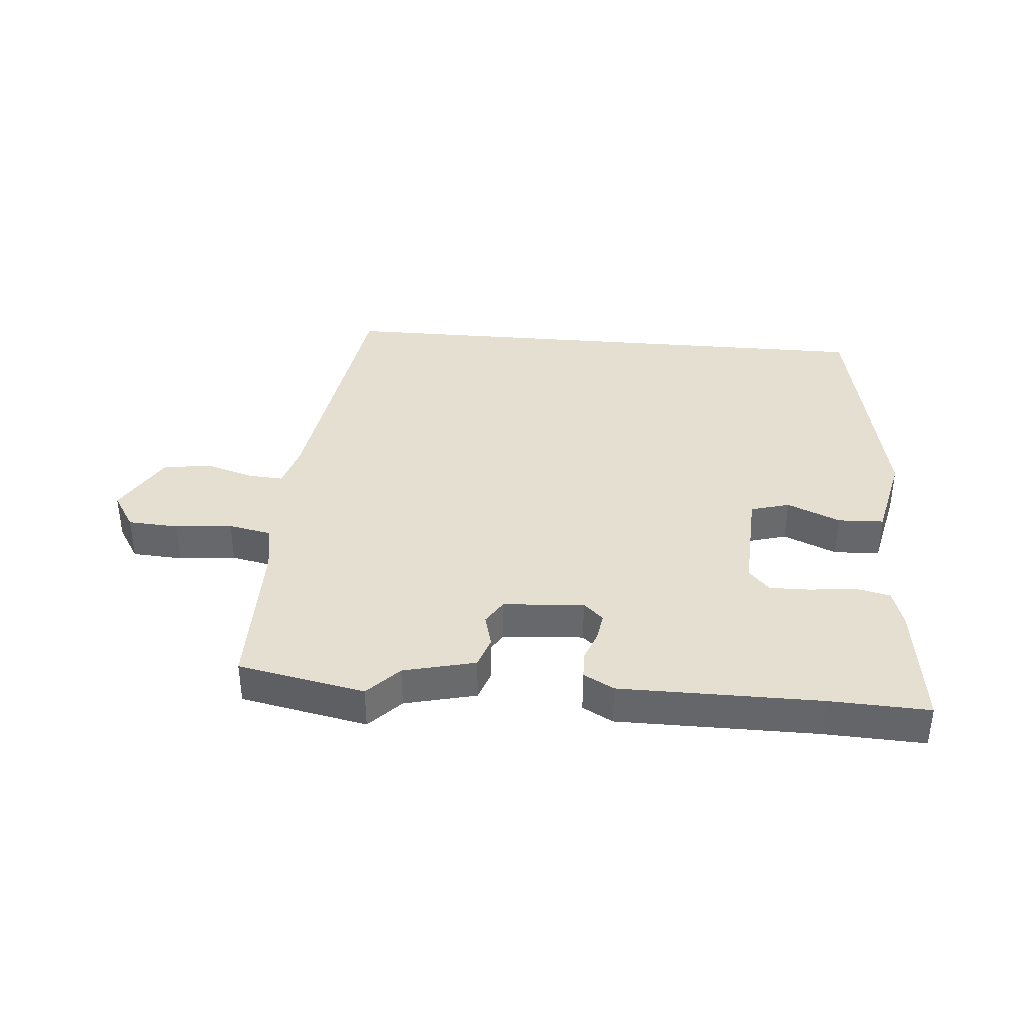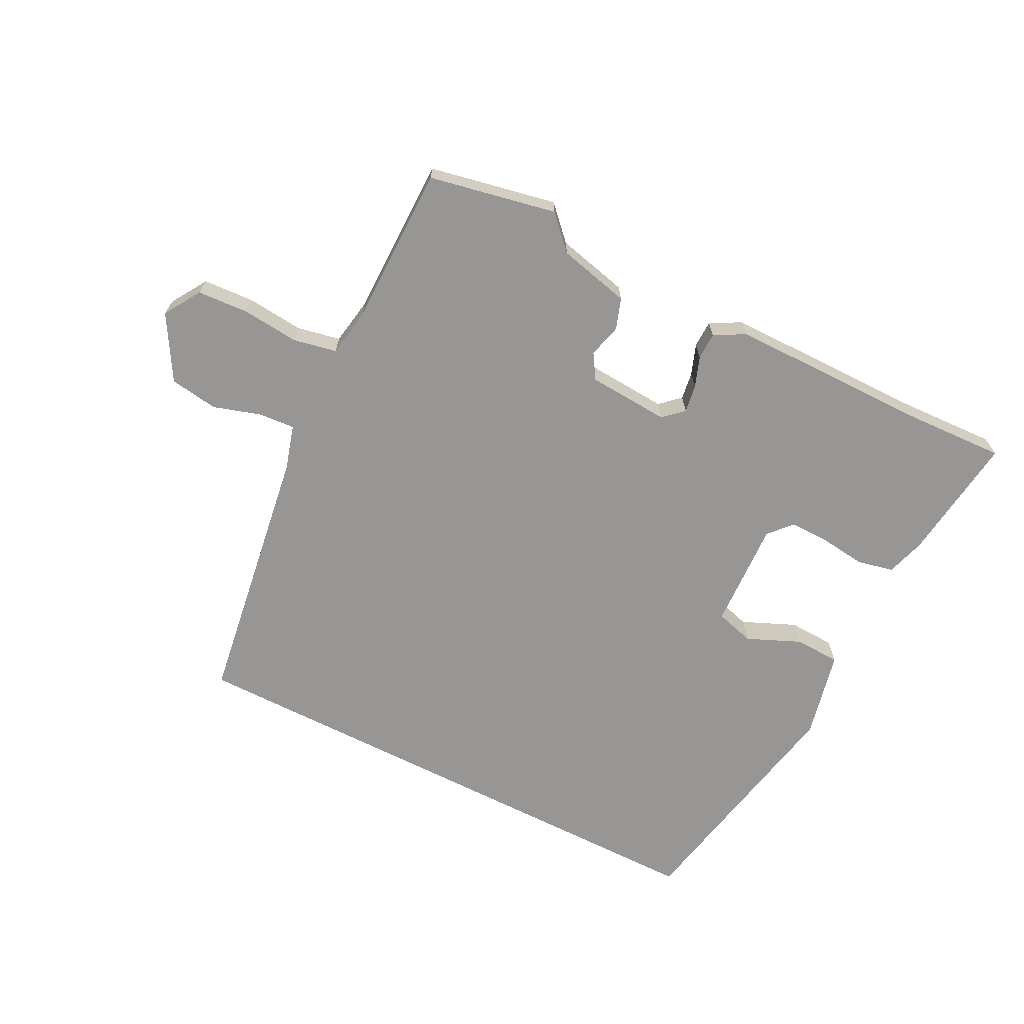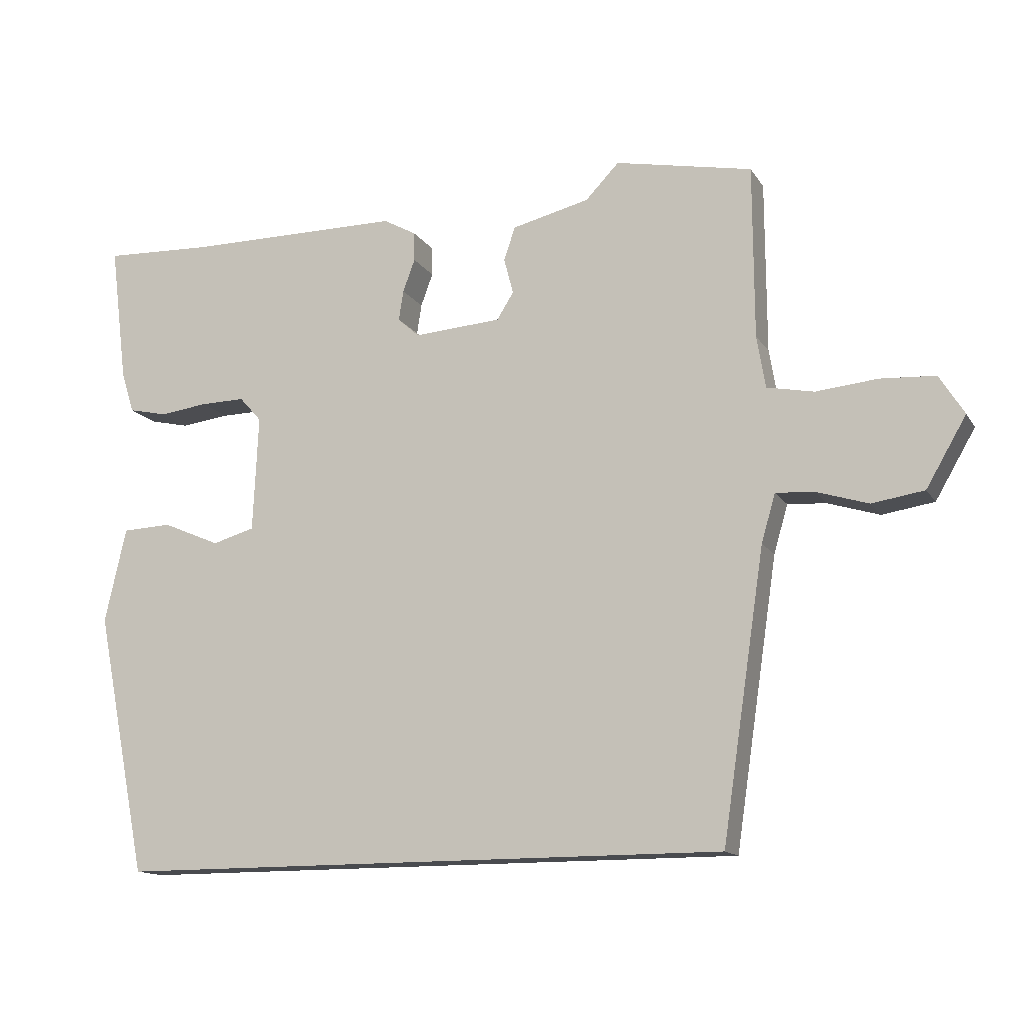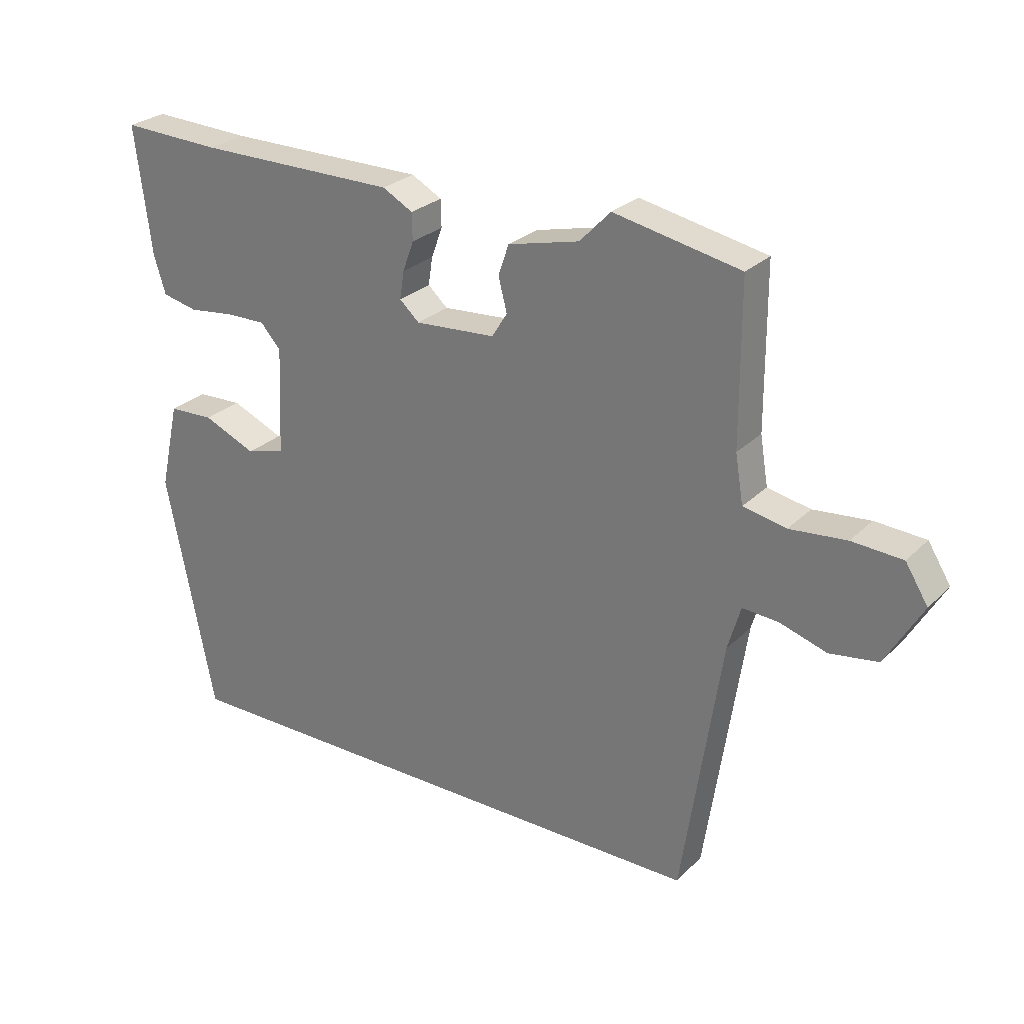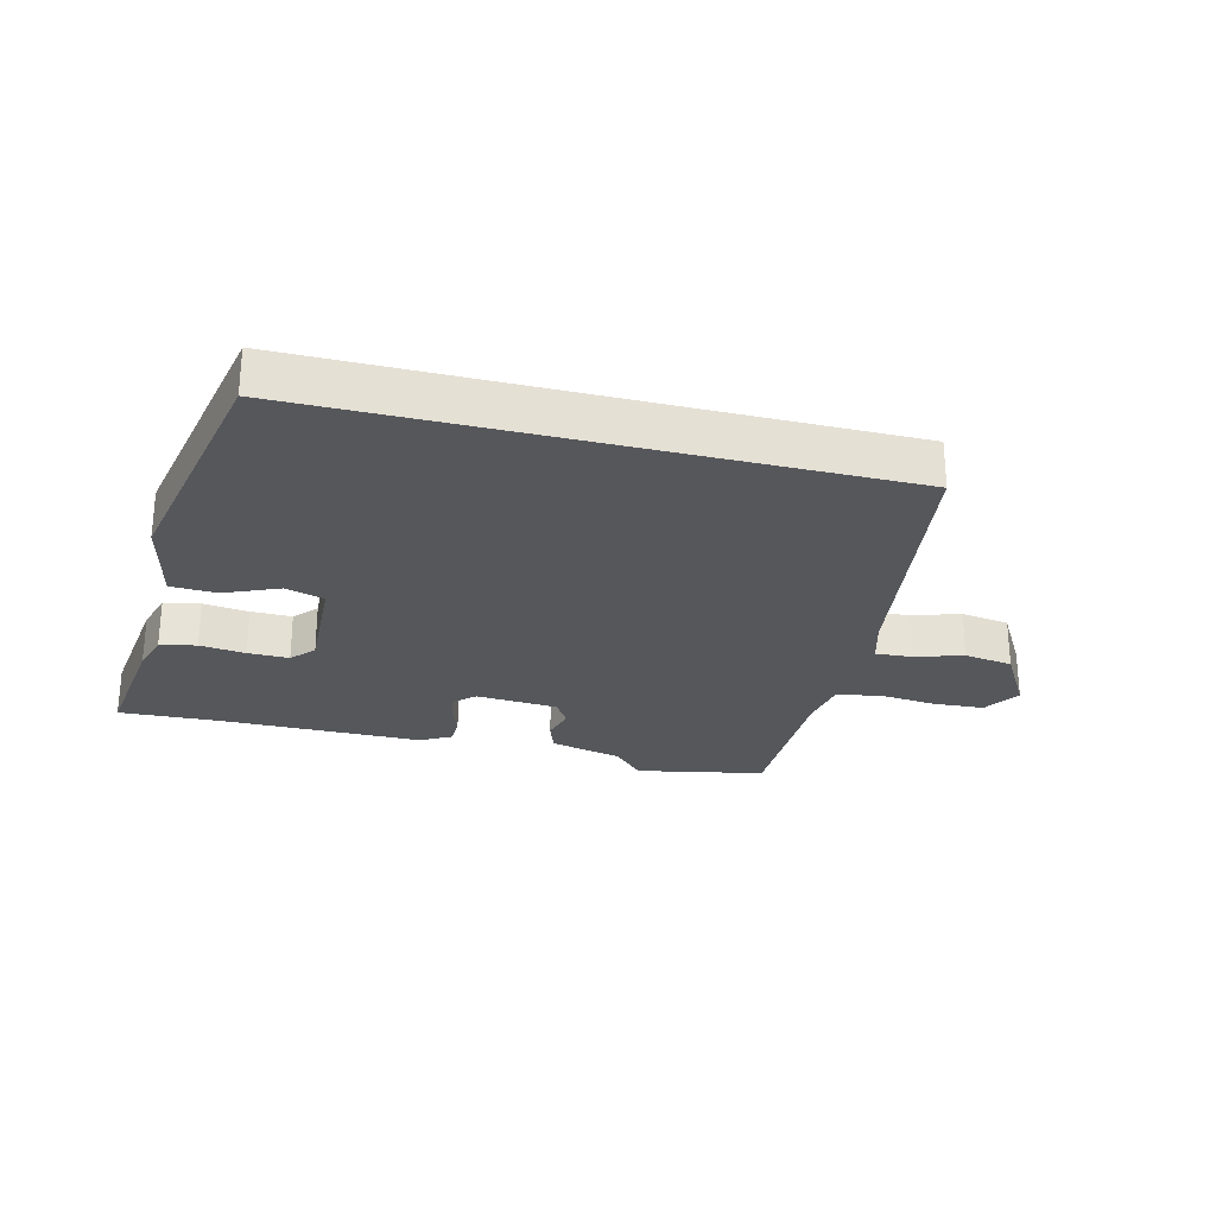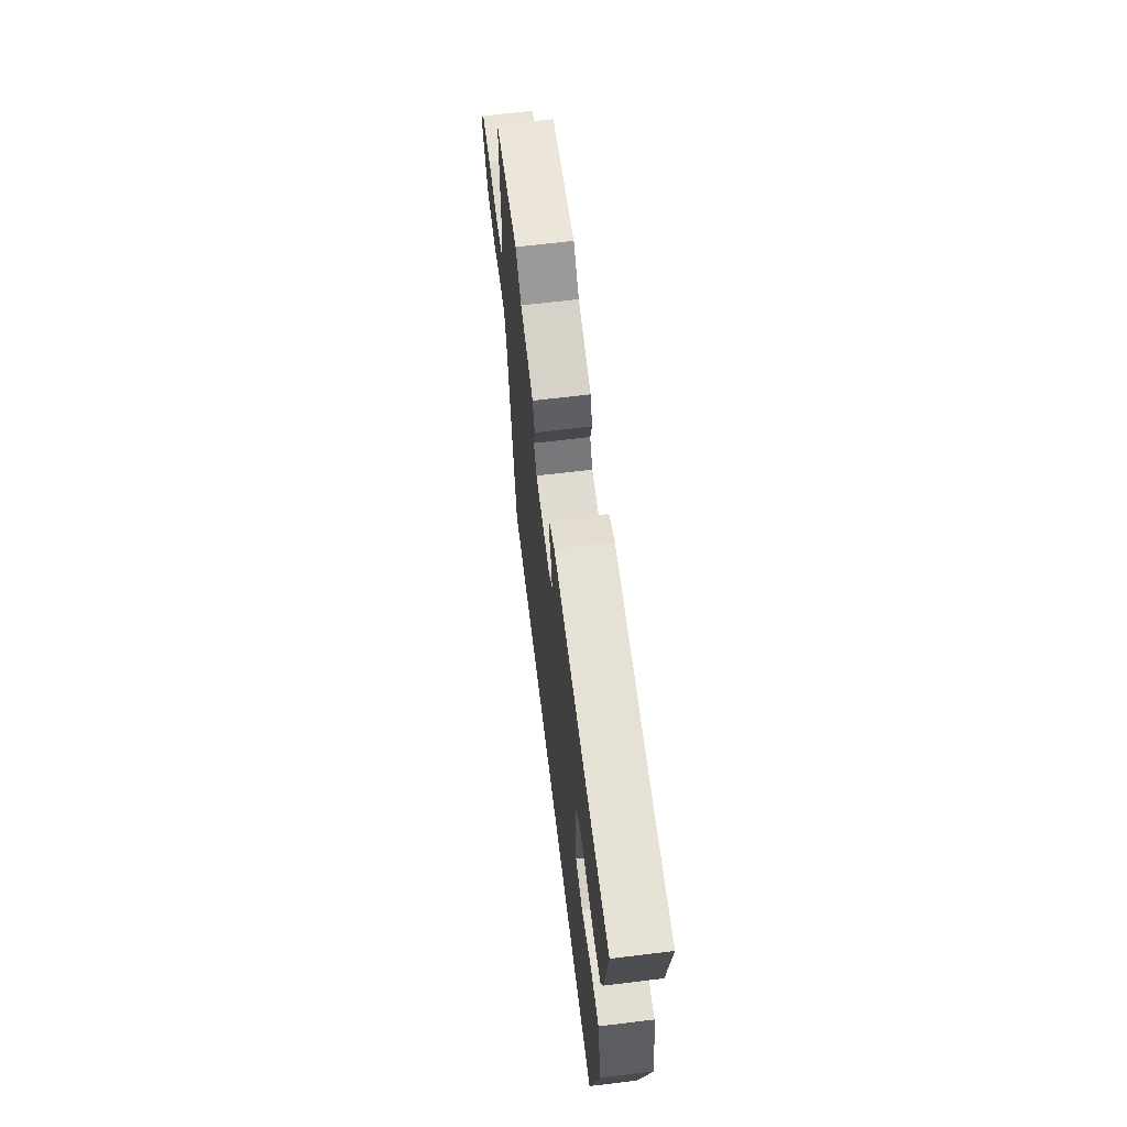
<metadata>
{"format":"obj","ext":"obj","renderer":"f3d","projection":"perspective","resolution":1024,"background":"white","views":[{"elev":37.5,"azim":4.8,"up":"+Y"},{"elev":-67.8,"azim":-26.9,"up":"+Y"},{"elev":-13.9,"azim":-158.8,"up":"+Z"},{"elev":26.9,"azim":-145.6,"up":"+Z"},{"elev":-26.6,"azim":165.8,"up":"+Y"},{"elev":65.3,"azim":83.0,"up":"+Z"}]}
</metadata>
<code>
v -0.483 0.07 -0.5
v -0.547 0.07 -0.073
v -0.568 0.07 -0.001
v -0.626 0.07 -0.005
v -0.703 0.07 -0.029
v -0.781 0.07 -0.017
v -0.841 0.07 0.086
v -0.804 0.07 0.145
v -0.722 0.07 0.15
v -0.63 0.07 0.141
v -0.56 0.07 0.155
v -0.547 0.07 0.233
v -0.546 0.07 0.491
v -0.341 0.07 0.532
v -0.291 0.07 0.48
v -0.175 0.07 0.452
v -0.158 0.07 0.402
v -0.172 0.07 0.348
v -0.147 0.07 0.308
v -0.016 0.07 0.299
v 0.016 0.07 0.328
v 0.009 0.07 0.373
v -0.009 0.07 0.422
v -0.008 0.07 0.466
v 0.041 0.07 0.493
v 0.366 0.07 0.494
v 0.527 0.07 0.501
v 0.501 0.07 0.295
v 0.482 0.07 0.233
v 0.424 0.07 0.22
v 0.351 0.07 0.229
v 0.285 0.07 0.23
v 0.252 0.07 0.193
v 0.26 0.07 0.019
v 0.323 0.07 0.001
v 0.409 0.07 0.038
v 0.483 0.07 0.035
v 0.515 0.07 -0.107
v 0.437 0.07 -0.5
v -0.483 0 -0.5
v -0.547 0 -0.073
v -0.568 0 -0.001
v -0.626 0 -0.005
v -0.703 0 -0.029
v -0.781 0 -0.017
v -0.841 0 0.086
v -0.804 0 0.145
v -0.722 0 0.15
v -0.63 0 0.141
v -0.56 0 0.155
v -0.547 0 0.233
v -0.546 0 0.491
v -0.341 0 0.532
v -0.291 0 0.48
v -0.175 0 0.452
v -0.158 0 0.402
v -0.172 0 0.348
v -0.147 0 0.308
v -0.016 0 0.299
v 0.016 0 0.328
v 0.009 0 0.373
v -0.009 0 0.422
v -0.008 0 0.466
v 0.041 0 0.493
v 0.366 0 0.494
v 0.527 0 0.501
v 0.501 0 0.295
v 0.482 0 0.233
v 0.424 0 0.22
v 0.351 0 0.229
v 0.285 0 0.23
v 0.252 0 0.193
v 0.26 0 0.019
v 0.323 0 0.001
v 0.409 0 0.038
v 0.483 0 0.035
v 0.515 0 -0.107
v 0.437 0 -0.5
f 38 39 1 2
f 35 36 37 38
f 34 35 38 2
f 33 34 2 3
f 32 33 3 4
f 28 29 30 31
f 26 27 28 31
f 26 31 32
f 22 23 24 25
f 21 22 25 26
f 20 21 26 32
f 15 16 17 18
f 15 18 19
f 12 13 14 15
f 11 12 15 19
f 7 8 9 10
f 7 10 11
f 4 5 6 7
f 4 7 11
f 19 20 32
f 4 11 19 32
f 41 40 78 77
f 77 76 75 74
f 41 77 74 73
f 42 41 73 72
f 43 42 72 71
f 70 69 68 67
f 70 67 66 65
f 71 70 65
f 64 63 62 61
f 65 64 61 60
f 71 65 60 59
f 57 56 55 54
f 58 57 54
f 54 53 52 51
f 58 54 51 50
f 49 48 47 46
f 50 49 46
f 46 45 44 43
f 50 46 43
f 71 59 58
f 71 58 50 43
f 1 40 41 2
f 2 41 42 3
f 3 42 43 4
f 4 43 44 5
f 5 44 45 6
f 6 45 46 7
f 7 46 47 8
f 8 47 48 9
f 9 48 49 10
f 10 49 50 11
f 11 50 51 12
f 12 51 52 13
f 13 52 53 14
f 14 53 54 15
f 15 54 55 16
f 16 55 56 17
f 17 56 57 18
f 18 57 58 19
f 19 58 59 20
f 20 59 60 21
f 21 60 61 22
f 22 61 62 23
f 23 62 63 24
f 24 63 64 25
f 25 64 65 26
f 26 65 66 27
f 27 66 67 28
f 28 67 68 29
f 29 68 69 30
f 30 69 70 31
f 31 70 71 32
f 32 71 72 33
f 33 72 73 34
f 34 73 74 35
f 35 74 75 36
f 36 75 76 37
f 37 76 77 38
f 38 77 78 39
f 39 78 40 1

</code>
